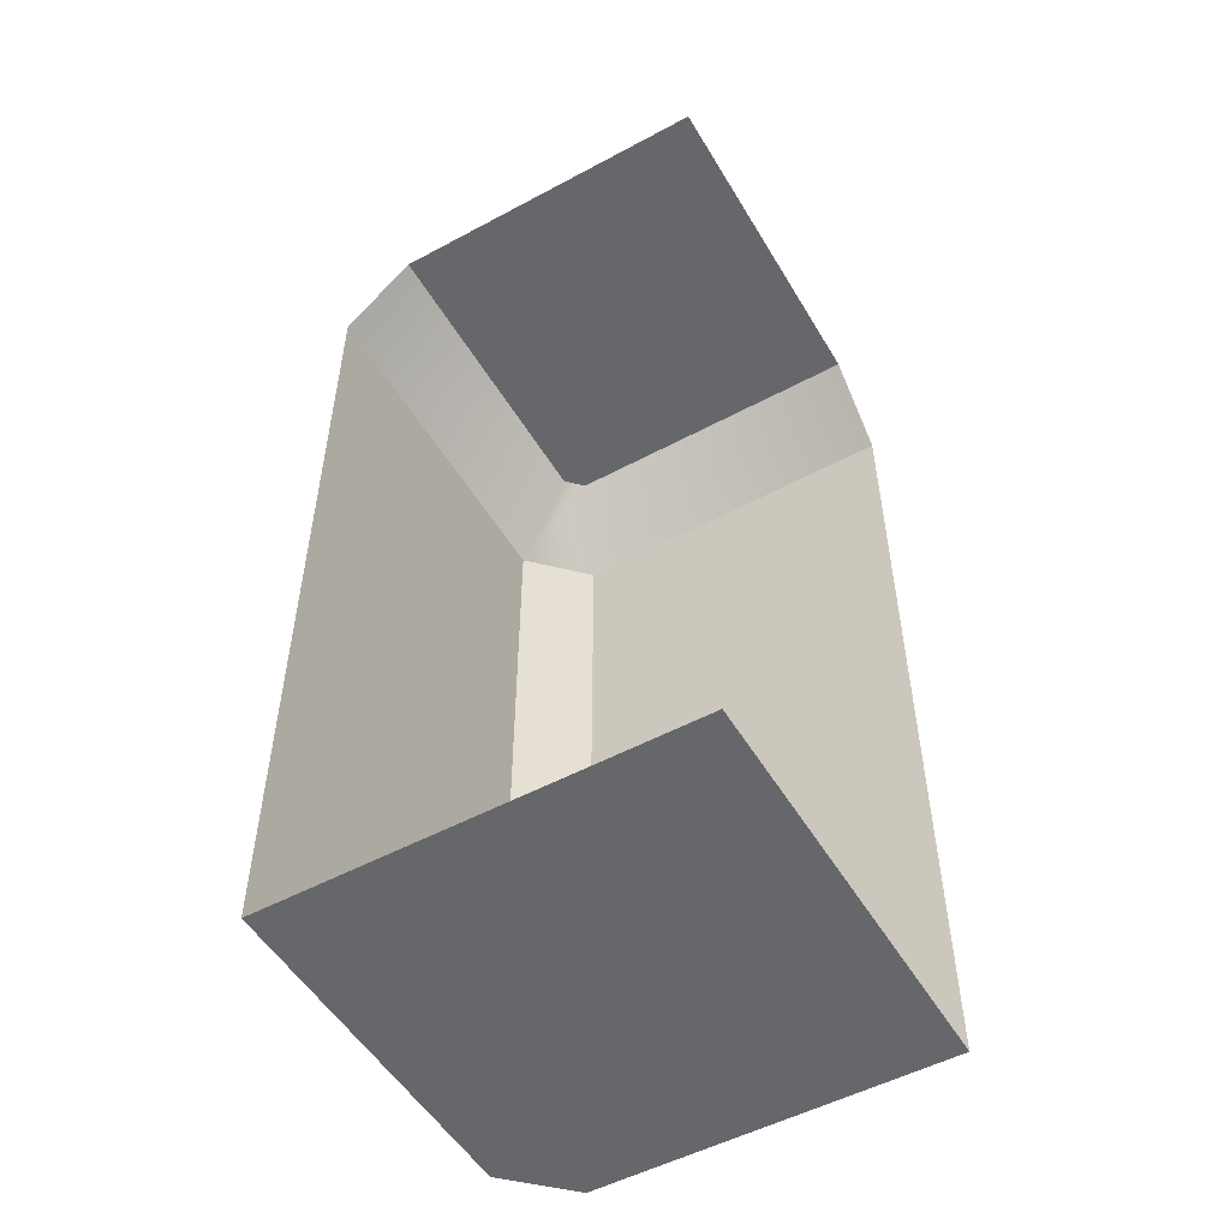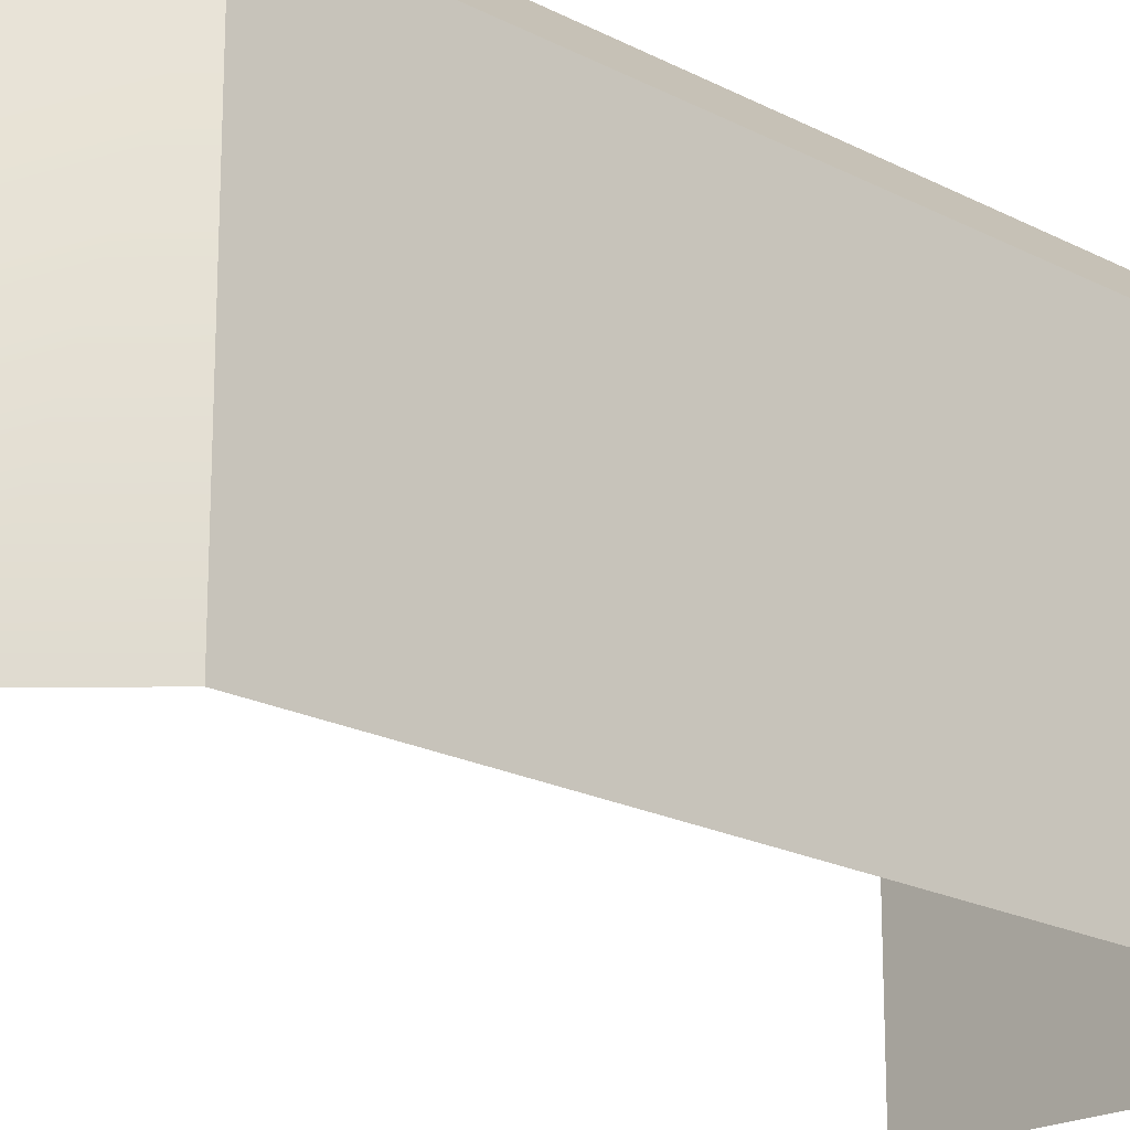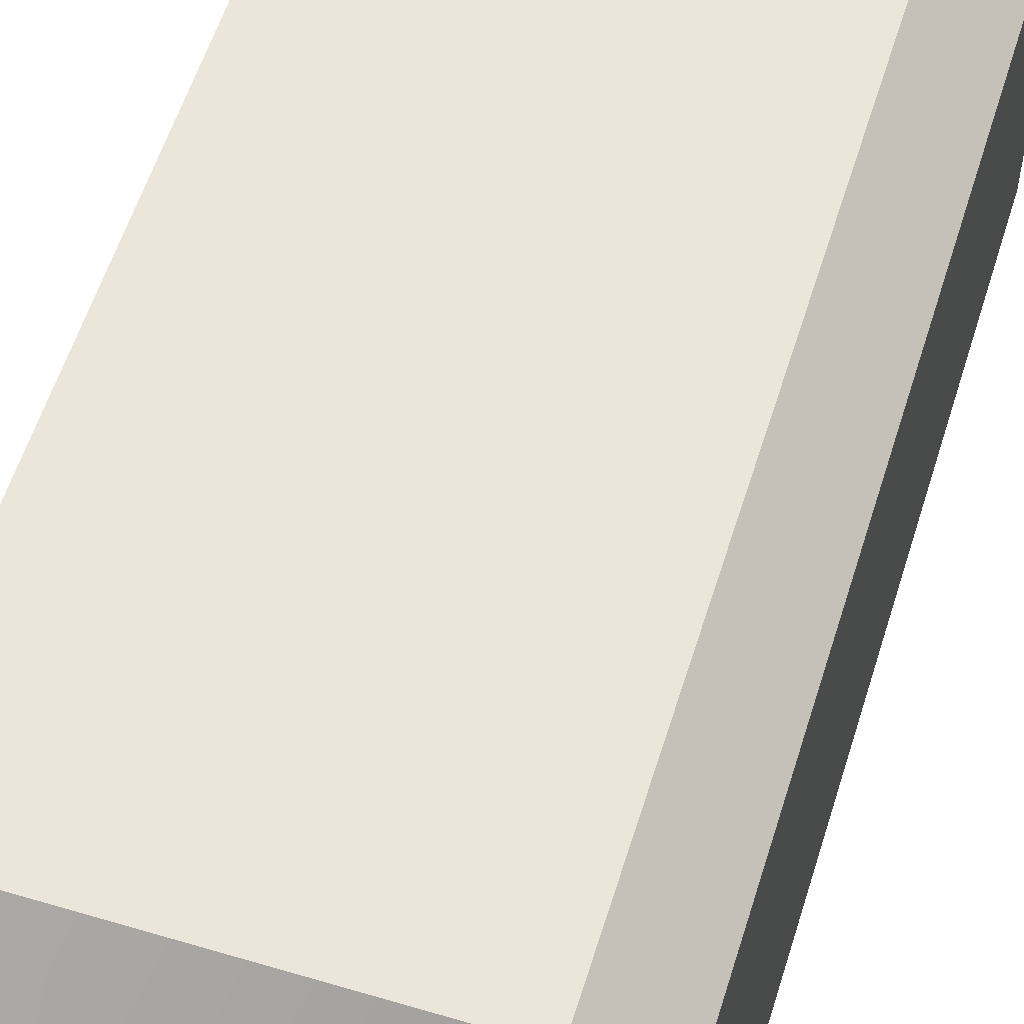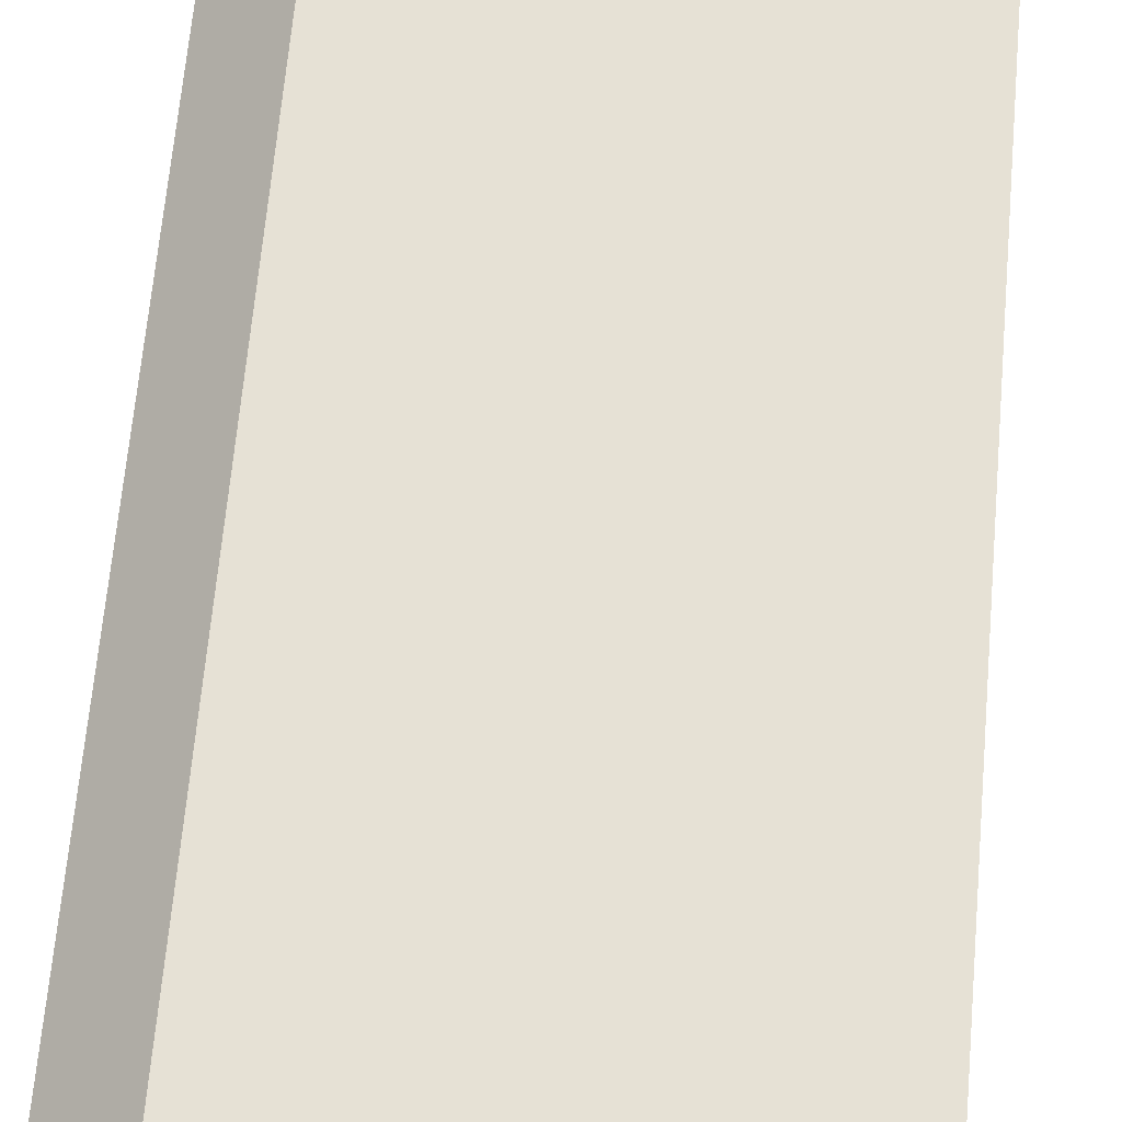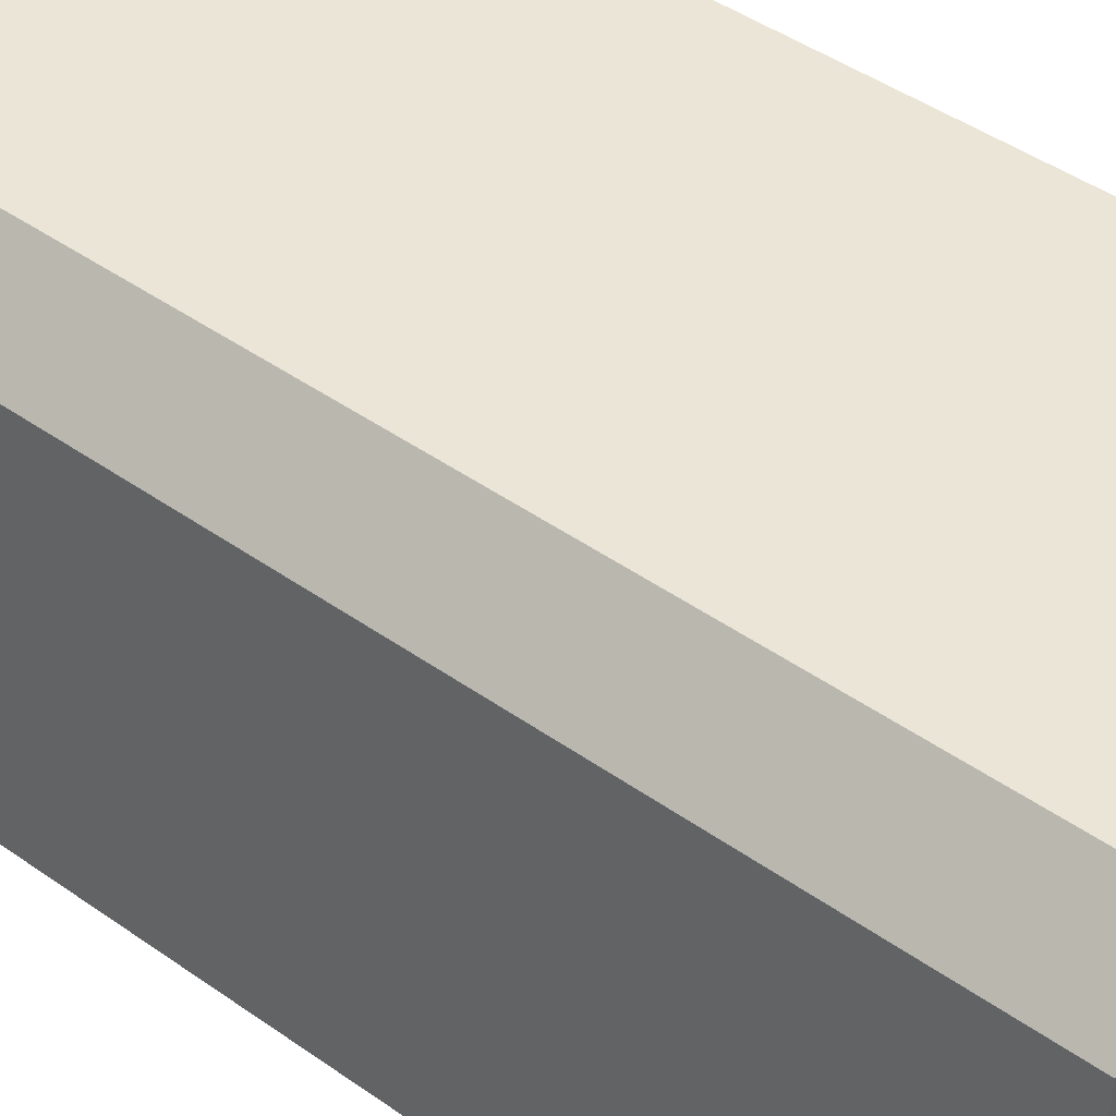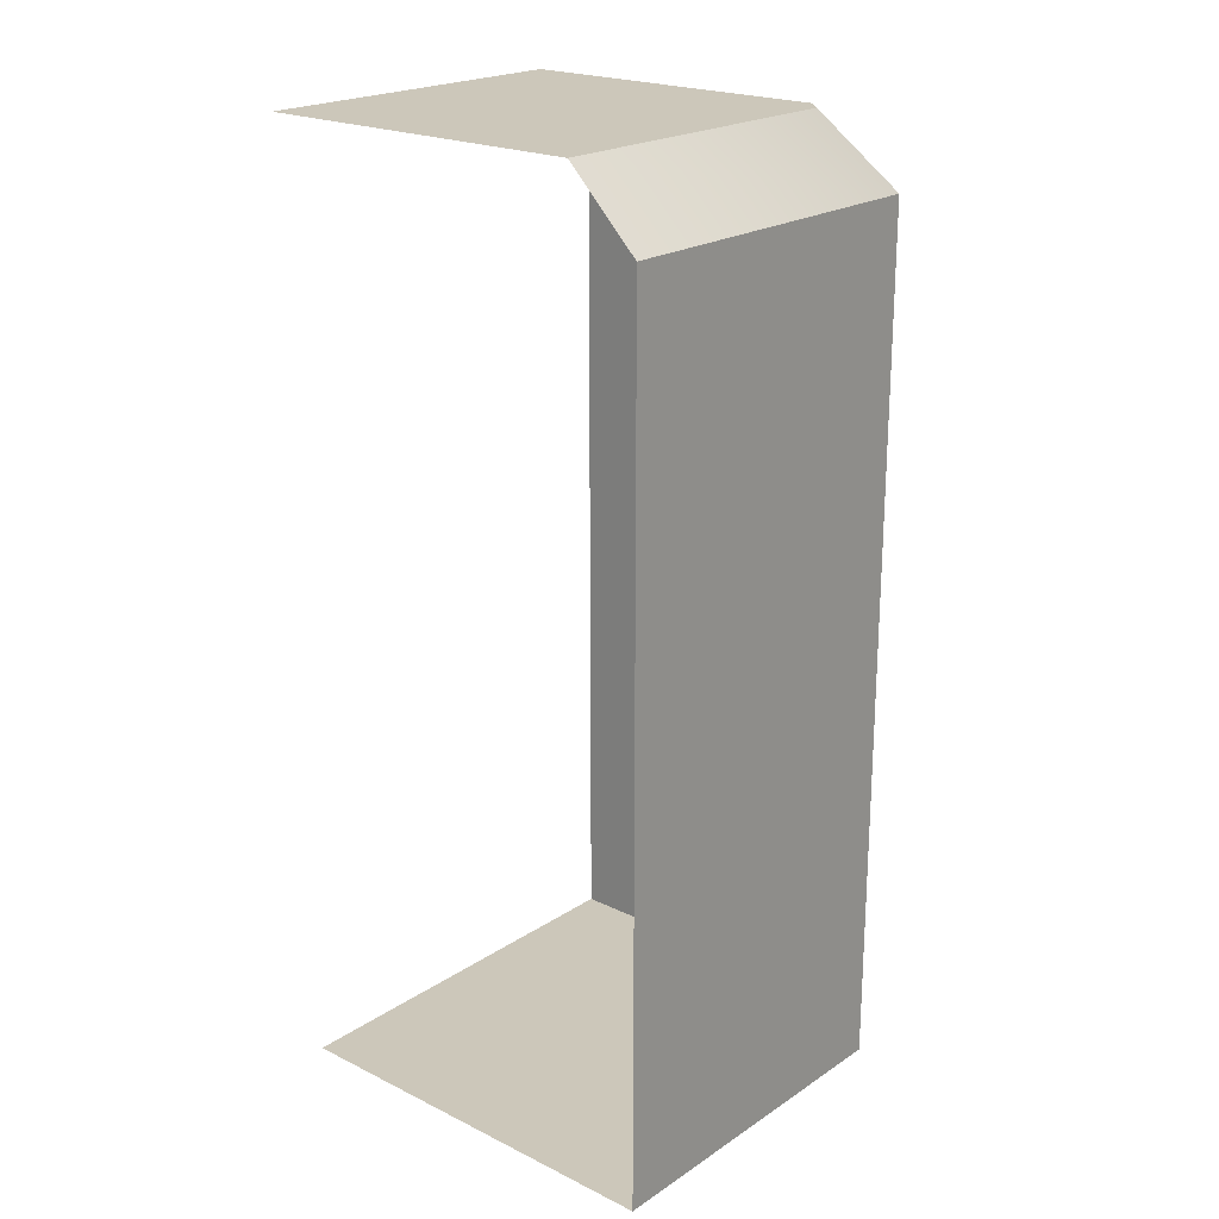
<metadata>
{"format":"obj","ext":"obj","renderer":"f3d","projection":"perspective","resolution":1024,"background":"white","views":[{"elev":-52.1,"azim":120.1,"up":"+Y"},{"elev":-20.0,"azim":-134.0,"up":"+Z"},{"elev":57.3,"azim":-162.8,"up":"+Z"},{"elev":64.5,"azim":5.0,"up":"+Z"},{"elev":44.4,"azim":-50.4,"up":"+Z"},{"elev":21.4,"azim":-139.1,"up":"+Y"}]}
</metadata>
<code>
o Inner_Corner.001_Outer_Corner_Plane.003
v 1.01 -0 0.75
v 1.01 0 -1.01
v -0.75 0 -1.01
v 1.01 4 -1.01
v -0.75 -0 0.5
v -0.5 -0 0.75
v 1.01 3.7 0.75
v 1.01 4 0.45
v -0.45 4 -1.01
v -0.75 3.7 -1.01
v -0.3757 4 0.45
v -0.5 3.7 0.75
v -0.45 4 0.3757
v -0.75 3.7 0.5
f 3 10 14 5
f 5 14 12 6
f 5 6 1 2 3
f 8 11 13 9 4
f 13 11 12 14
f 11 8 7 12
f 9 13 14 10
f 1 6 12 7

</code>
